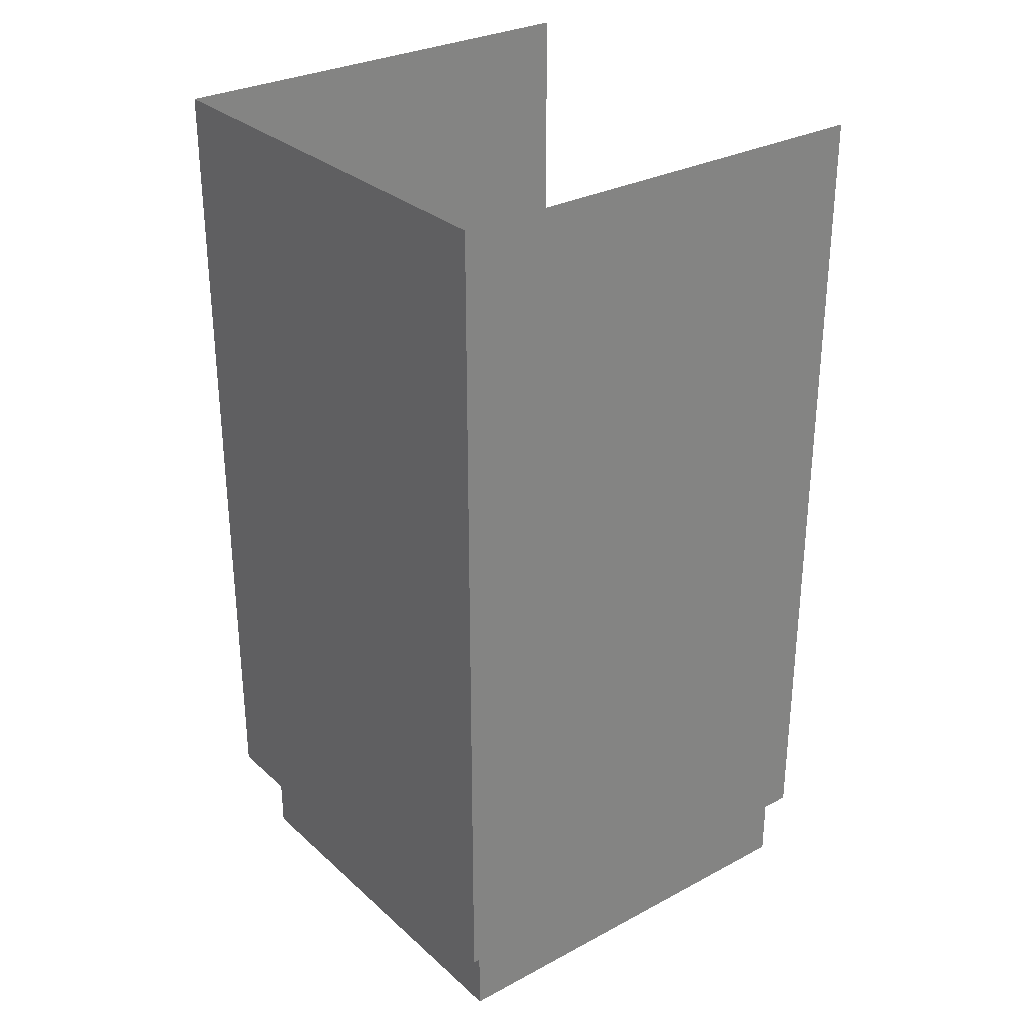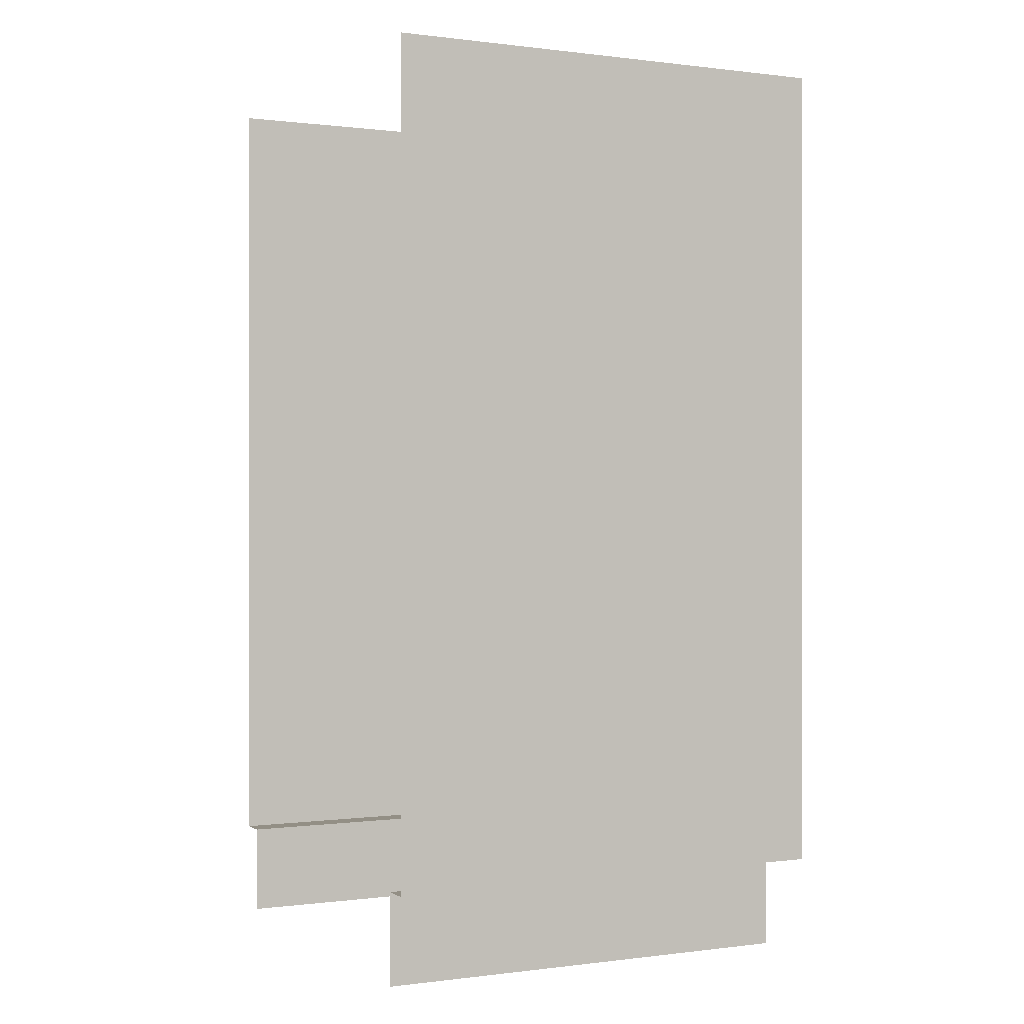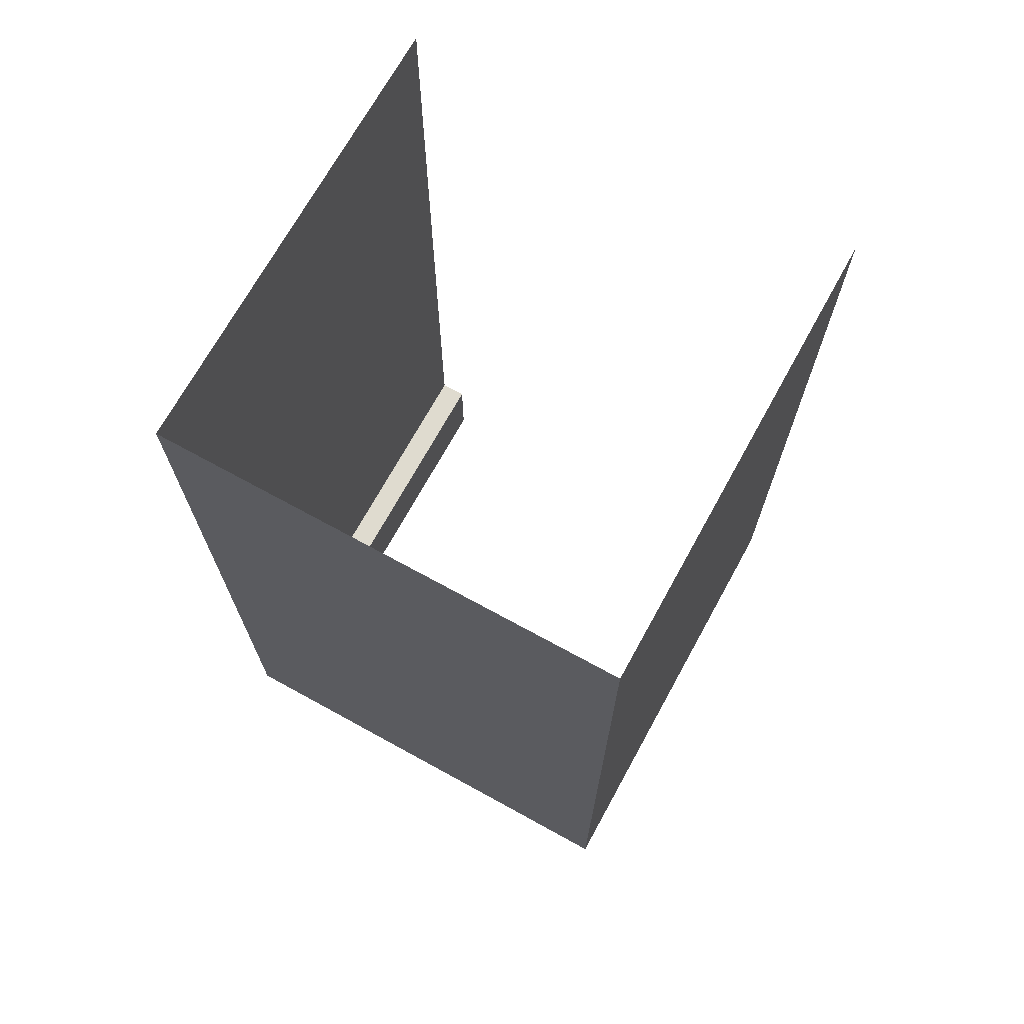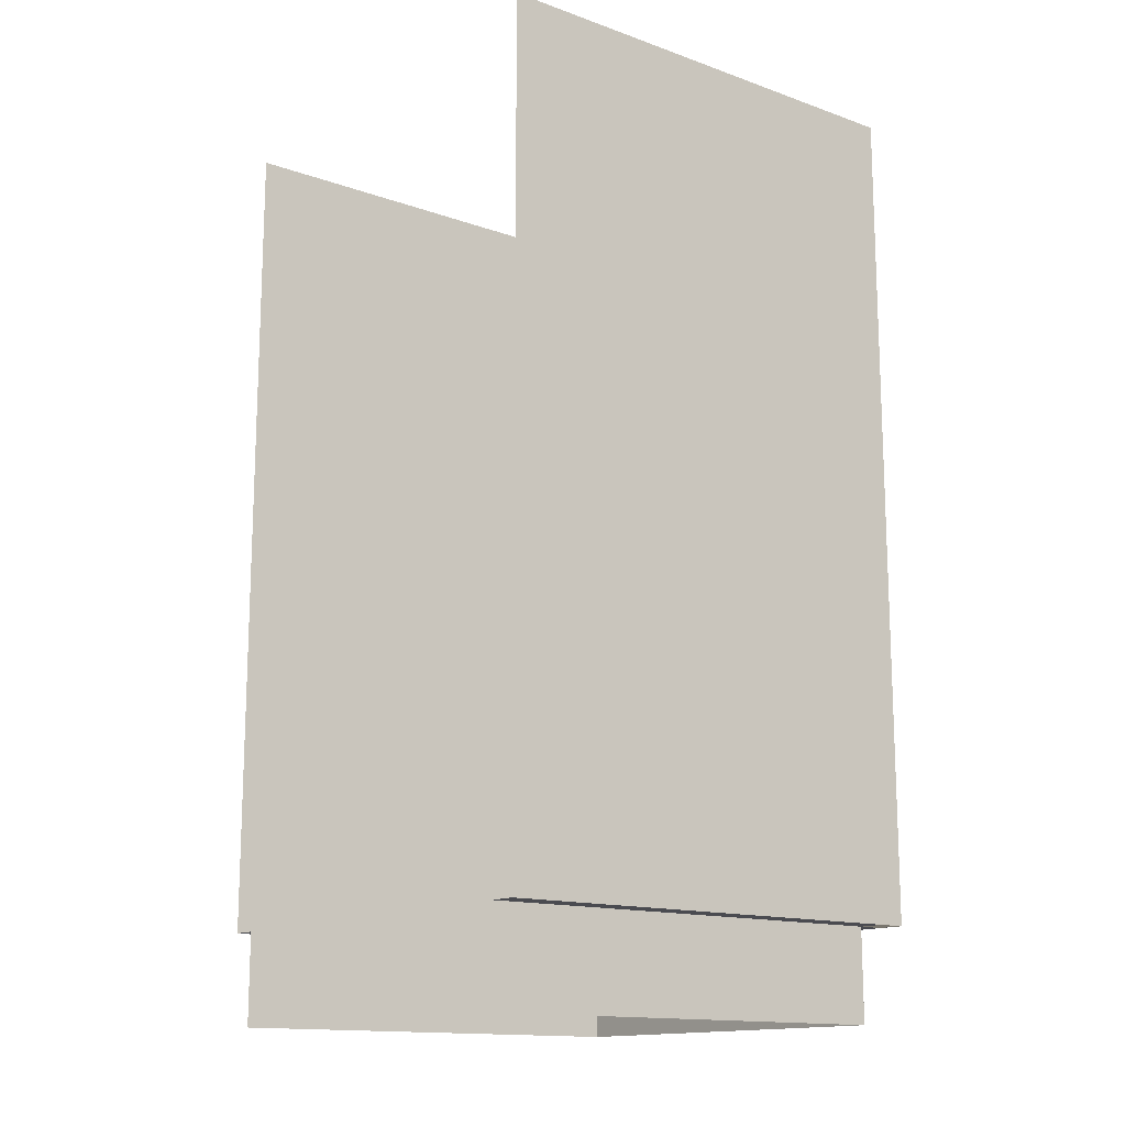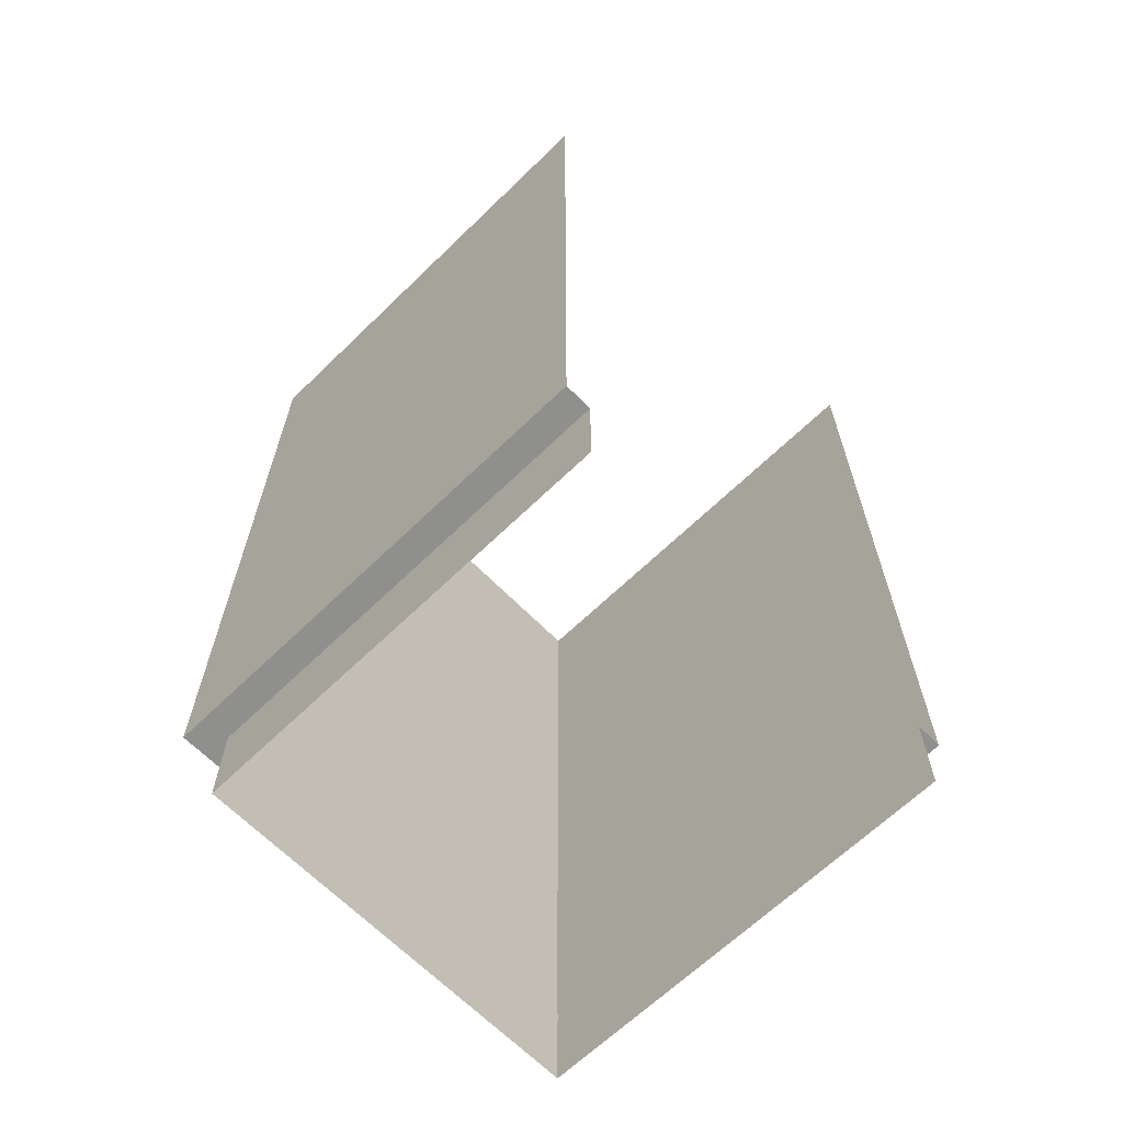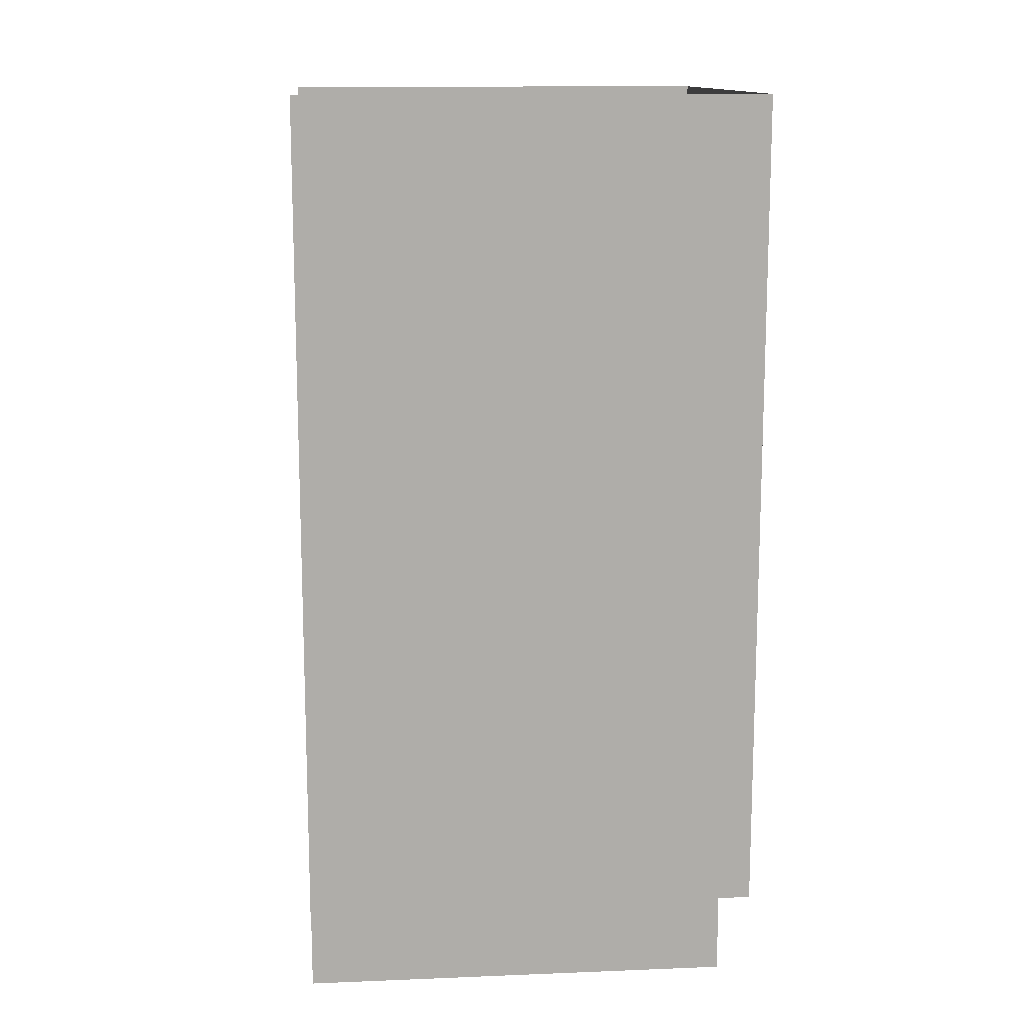
<metadata>
{"format":"obj","ext":"obj","renderer":"f3d","projection":"perspective","resolution":1024,"background":"white","views":[{"elev":29.6,"azim":52.1,"up":"+Y"},{"elev":0.2,"azim":-115.9,"up":"+Y"},{"elev":70.4,"azim":28.8,"up":"+Y"},{"elev":-14.4,"azim":-127.5,"up":"+Y"},{"elev":-65.1,"azim":134.3,"up":"+Y"},{"elev":13.2,"azim":-95.2,"up":"+Y"}]}
</metadata>
<code>
o house_wall_endcap
v -1 4 -1
v -1 0.4 -1
v -0.8826 0 -1
v -0.8826 0.4 -1
v 1 4 -1
v 1 0.4 -1
v 0.8826 0.4 -1
v 0.8826 0 -1
v 0.8826 0.4 1
v -1 4 1
v 1 4 1
v -1 0.4 1
v -1 0.4 0.8826
v -0.8826 0 0.8826
v -0.8826 0.4 0.9931
v -0.8826 0.4 0.8826
v 1 0.4 1
v 1 0.4 0.8826
v 0.8826 0 0.8826
v 0.8826 0.4 0.8826
f 12 2 1 10
f 18 17 11 5 6
f 12 10 11 17 9
f 14 3 4 16
f 15 16 13 12
f 16 4 2 12 13
f 7 8 19 20
f 18 6 7 20
f 20 9 17 18
f 19 14 16 20
f 12 9 20 16 15

</code>
